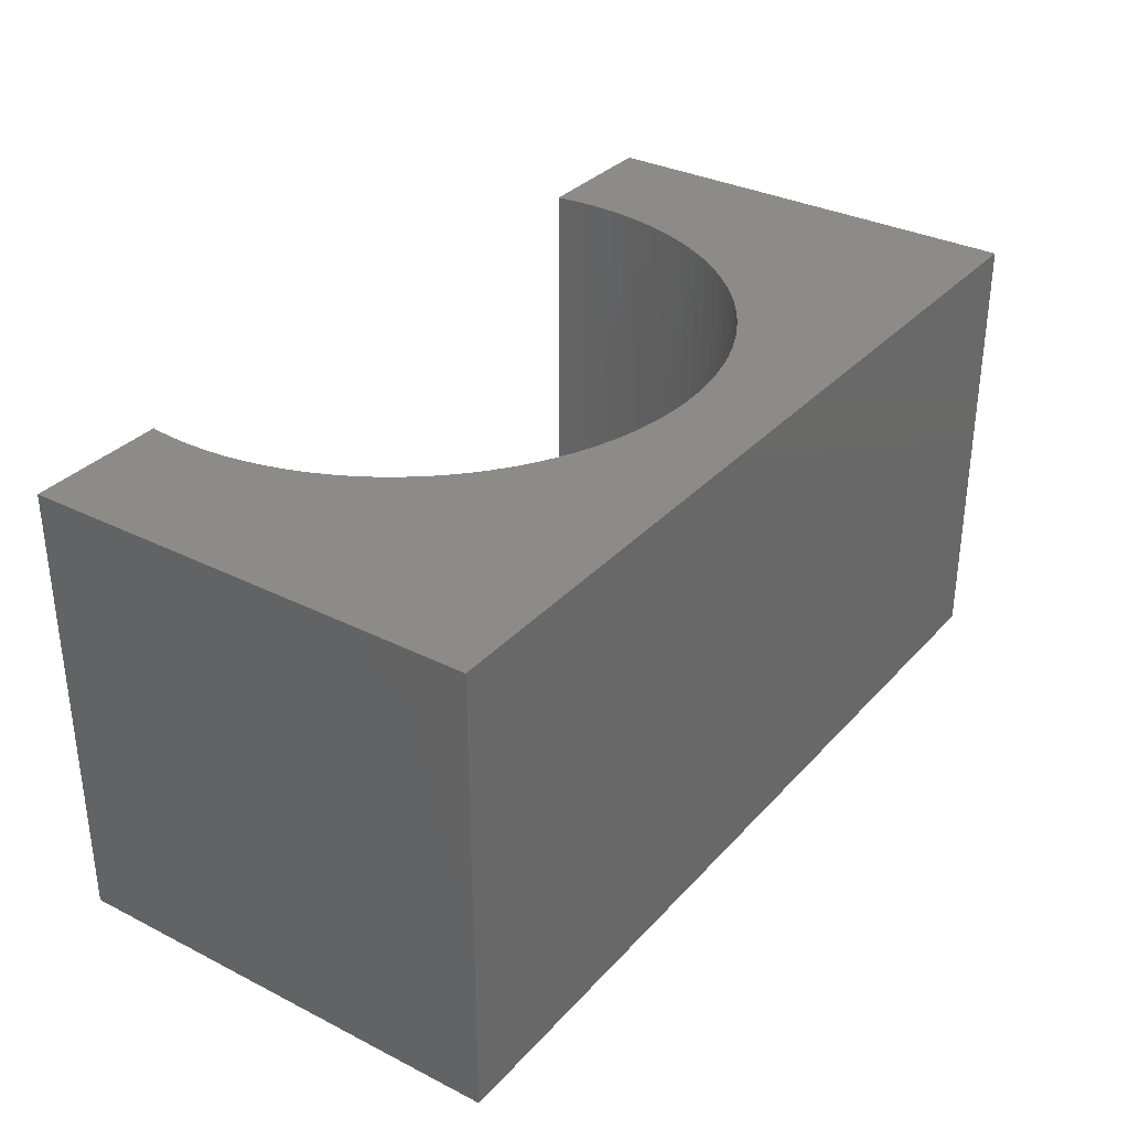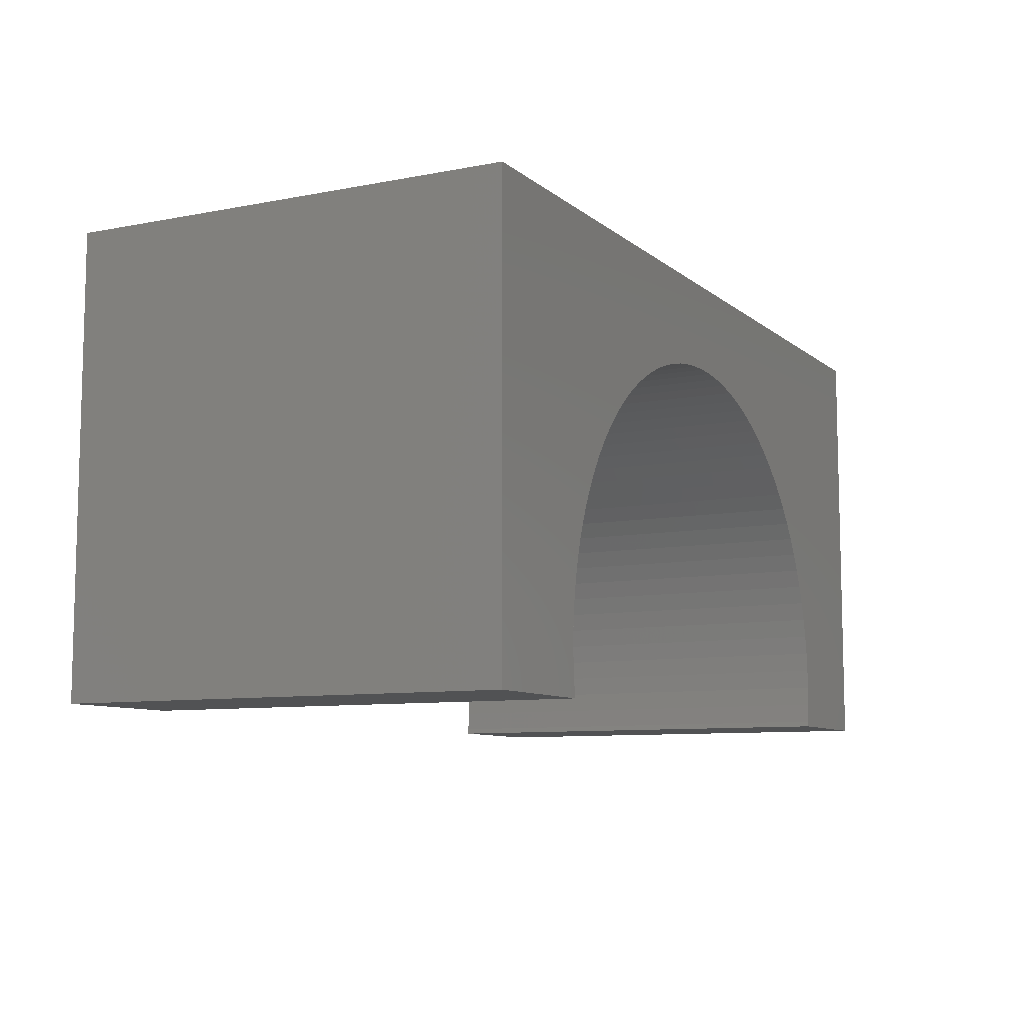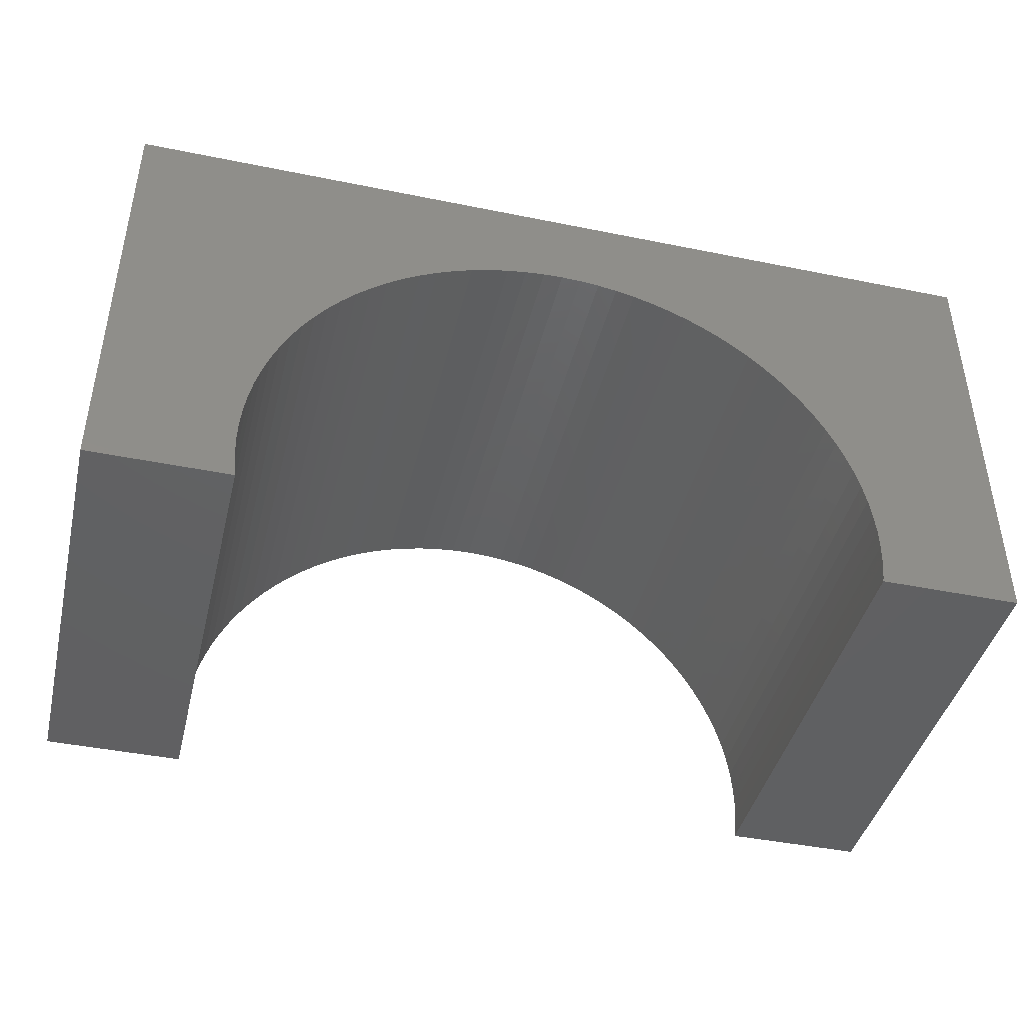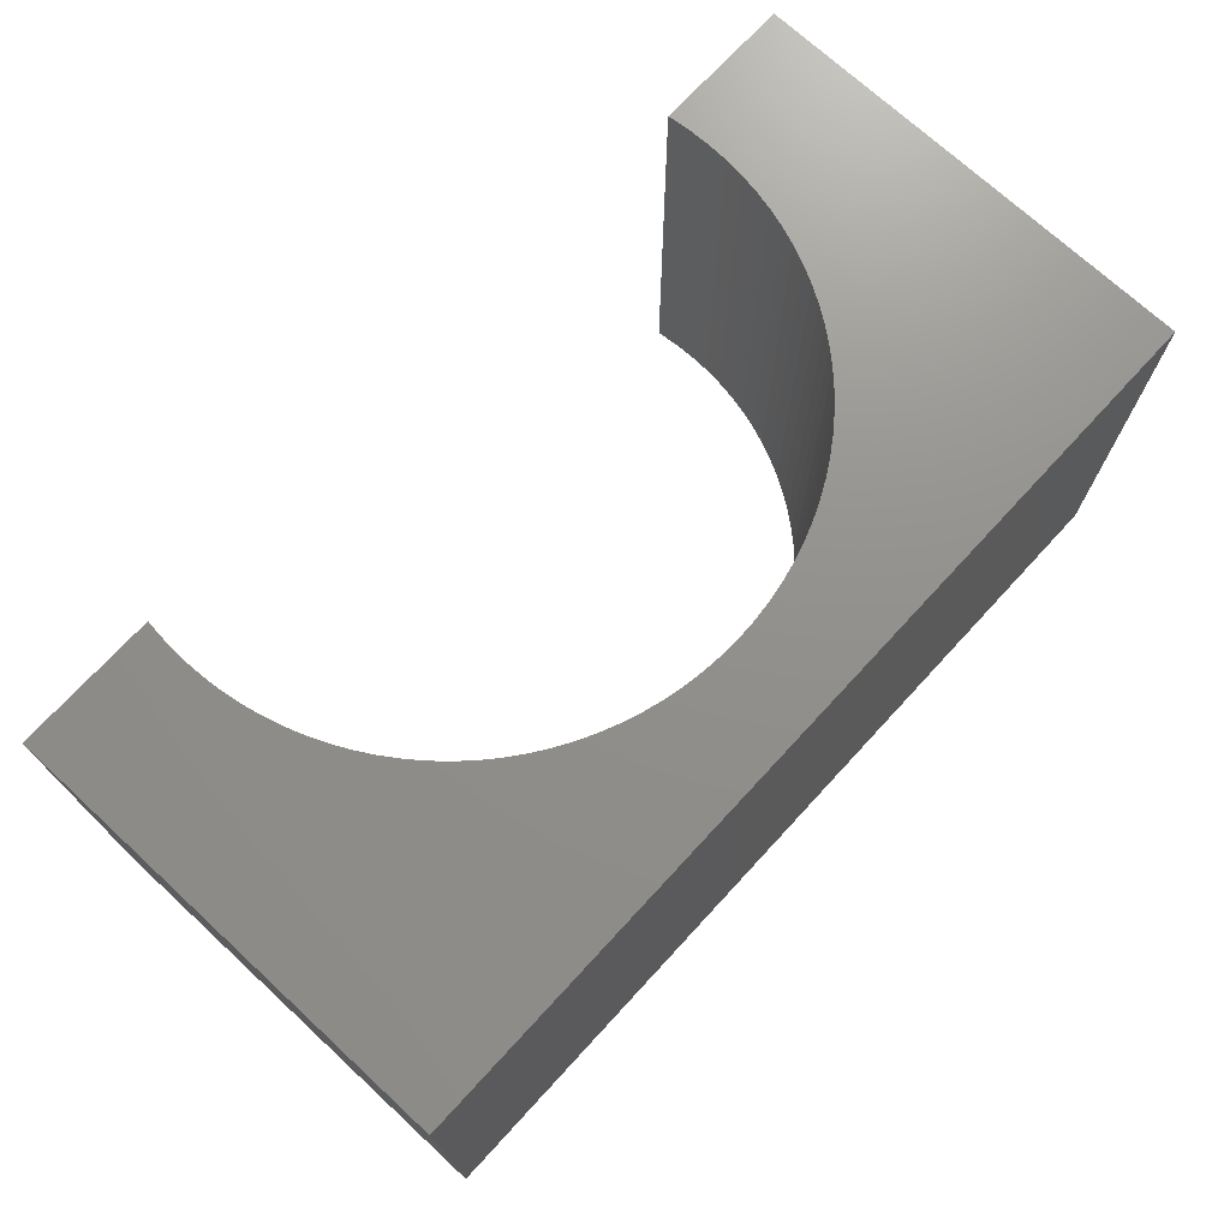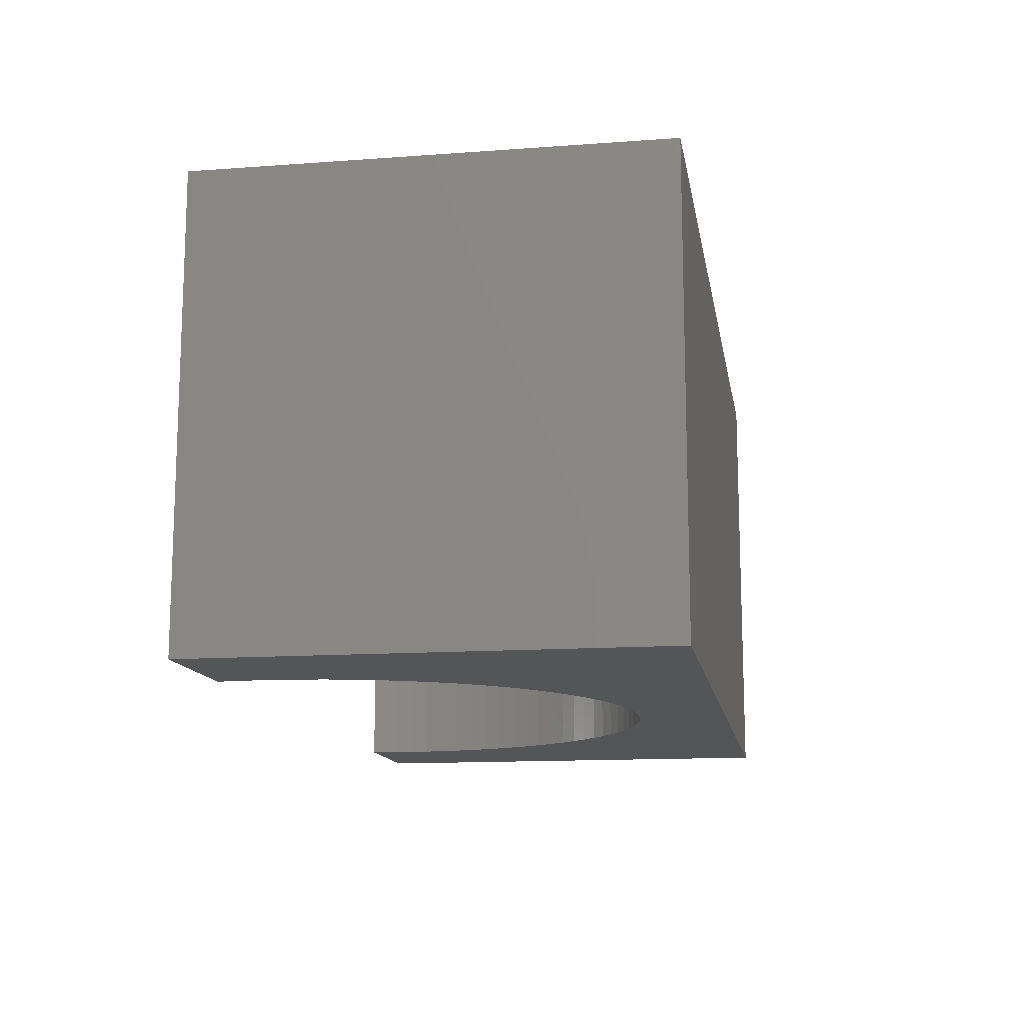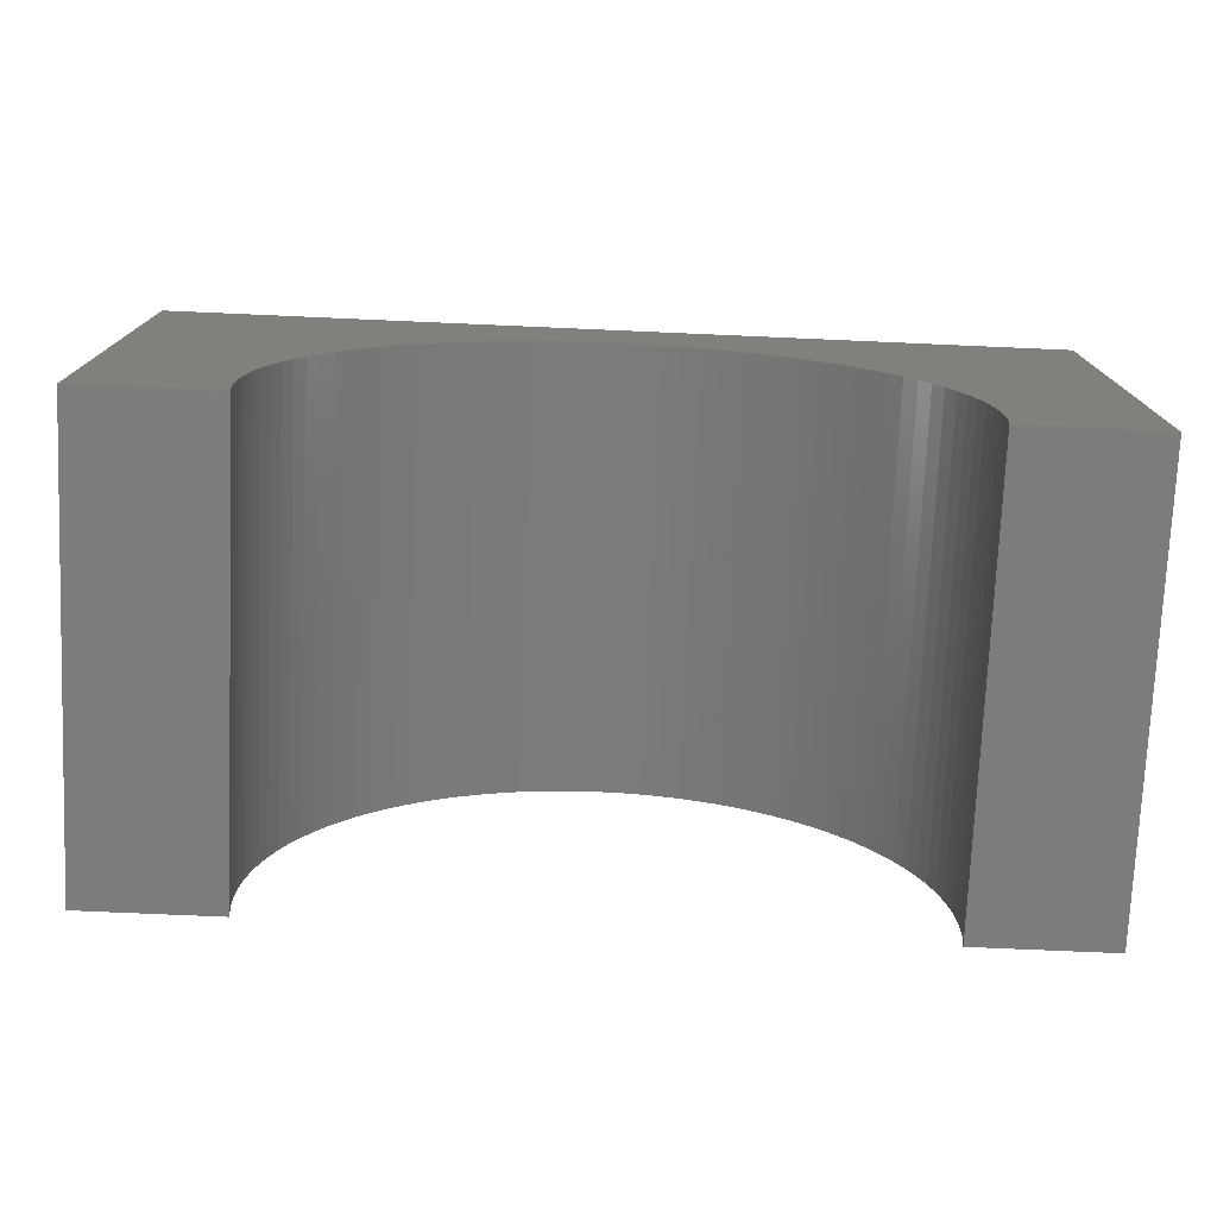
<metadata>
{"format":"stl","ext":"stl","renderer":"f3d","projection":"perspective","resolution":1024,"background":"white","views":[{"elev":32.8,"azim":-55.1,"up":"+Y"},{"elev":-8.8,"azim":-62.5,"up":"+Z"},{"elev":-42.8,"azim":166.4,"up":"+Z"},{"elev":72.4,"azim":-47.3,"up":"+Y"},{"elev":-13.1,"azim":-80.5,"up":"+Y"},{"elev":-75.3,"azim":-2.5,"up":"+Z"}]}
</metadata>
<code>
# stl→obj: 134 verts, 264 faces
v -5 -2.5 -2.5
v -5 2.5 2.5
v -5 2.5 -2.5
v -5 -2.5 2.5
v 5 -2.5 2.5
v 5 2.5 2.5
v 5 2.5 -2.5
v 5 -2.5 -2.5
v 0 2.5 1.5
v 0.1648 2.5 1.495
v 0.2198 2.5 1.493
v 0.4387 2.5 1.472
v 0.6558 2.5 1.438
v 0.8704 2.5 1.39
v 1.082 2.5 1.329
v 1.288 2.5 1.254
v 1.49 2.5 1.167
v 1.686 2.5 1.067
v 1.875 2.5 0.9551
v 2.057 2.5 0.8316
v 2.231 2.5 0.6968
v 2.396 2.5 0.5514
v 2.551 2.5 0.3959
v 2.697 2.5 0.231
v 2.832 2.5 0.05725
v 2.955 2.5 -0.1246
v 3.067 2.5 -0.3139
v 3.167 2.5 -0.5098
v 3.254 2.5 -0.7116
v 3.329 2.5 -0.9184
v 3.39 2.5 -1.13
v 3.438 2.5 -1.344
v 3.472 2.5 -1.561
v 3.493 2.5 -1.78
v 3.495 2.5 -1.835
v 3.5 2.5 -2
v 3.498 2.5 -2.055
v 3.493 2.5 -2.22
v 3.472 2.5 -2.439
v 3.463 2.5 -2.5
v -0.1648 2.5 1.495
v -0.2198 2.5 1.493
v -0.4387 2.5 1.472
v -0.6558 2.5 1.438
v -0.8704 2.5 1.39
v -1.082 2.5 1.329
v -1.288 2.5 1.254
v -1.49 2.5 1.167
v -1.686 2.5 1.067
v -1.875 2.5 0.9551
v -2.057 2.5 0.8316
v -2.231 2.5 0.6968
v -2.396 2.5 0.5514
v -2.551 2.5 0.3959
v -2.697 2.5 0.231
v -2.832 2.5 0.05725
v -2.955 2.5 -0.1246
v -3.067 2.5 -0.3139
v -3.167 2.5 -0.5098
v -3.254 2.5 -0.7116
v -3.329 2.5 -0.9184
v -3.39 2.5 -1.13
v -3.438 2.5 -1.344
v -3.472 2.5 -1.561
v -3.493 2.5 -1.78
v -3.495 2.5 -1.835
v -3.5 2.5 -2
v -3.498 2.5 -2.055
v -3.493 2.5 -2.22
v -3.472 2.5 -2.439
v -3.463 2.5 -2.5
v -3.463 -2.5 -2.5
v 3.463 -2.5 -2.5
v 0 -2.5 1.5
v -0.05494 -2.5 1.498
v -0.2198 -2.5 1.493
v -0.4387 -2.5 1.472
v -0.6558 -2.5 1.438
v -0.8704 -2.5 1.39
v -1.082 -2.5 1.329
v -1.288 -2.5 1.254
v -1.49 -2.5 1.167
v -1.686 -2.5 1.067
v -1.875 -2.5 0.9551
v -2.057 -2.5 0.8316
v -2.231 -2.5 0.6968
v -2.396 -2.5 0.5514
v -2.551 -2.5 0.3959
v -2.697 -2.5 0.231
v -2.832 -2.5 0.05725
v -2.955 -2.5 -0.1246
v -3.067 -2.5 -0.3139
v -3.167 -2.5 -0.5098
v -3.254 -2.5 -0.7116
v -3.329 -2.5 -0.9184
v -3.39 -2.5 -1.13
v -3.438 -2.5 -1.344
v -3.472 -2.5 -1.561
v -3.493 -2.5 -1.78
v -3.498 -2.5 -1.945
v -3.5 -2.5 -2
v -3.495 -2.5 -2.165
v -3.493 -2.5 -2.22
v -3.472 -2.5 -2.439
v 0.05494 -2.5 1.498
v 0.2198 -2.5 1.493
v 0.4387 -2.5 1.472
v 0.6558 -2.5 1.438
v 0.8704 -2.5 1.39
v 1.082 -2.5 1.329
v 1.288 -2.5 1.254
v 1.49 -2.5 1.167
v 1.686 -2.5 1.067
v 1.875 -2.5 0.9551
v 2.057 -2.5 0.8316
v 2.231 -2.5 0.6968
v 2.396 -2.5 0.5514
v 2.551 -2.5 0.3959
v 2.697 -2.5 0.231
v 2.832 -2.5 0.05725
v 2.955 -2.5 -0.1246
v 3.067 -2.5 -0.3139
v 3.167 -2.5 -0.5098
v 3.254 -2.5 -0.7116
v 3.329 -2.5 -0.9184
v 3.39 -2.5 -1.13
v 3.438 -2.5 -1.344
v 3.472 -2.5 -1.561
v 3.493 -2.5 -1.78
v 3.498 -2.5 -1.945
v 3.5 -2.5 -2
v 3.495 -2.5 -2.165
v 3.493 -2.5 -2.22
v 3.472 -2.5 -2.439
f 1 2 3
f 2 1 4
f 2 5 6
f 5 2 4
f 5 7 6
f 7 5 8
f 6 9 2
f 6 10 9
f 6 11 10
f 6 12 11
f 6 13 12
f 6 14 13
f 6 15 14
f 6 16 15
f 6 17 16
f 6 18 17
f 6 19 18
f 6 20 19
f 6 21 20
f 6 22 21
f 6 23 22
f 6 24 23
f 6 25 24
f 6 26 25
f 6 27 26
f 6 28 27
f 6 29 28
f 6 30 29
f 7 30 6
f 30 7 31
f 31 7 32
f 32 7 33
f 33 7 34
f 34 7 35
f 35 7 36
f 36 7 37
f 37 7 38
f 38 7 39
f 39 7 40
f 41 2 9
f 42 2 41
f 43 2 42
f 44 2 43
f 45 2 44
f 46 2 45
f 47 2 46
f 48 2 47
f 49 2 48
f 50 2 49
f 51 2 50
f 52 2 51
f 53 2 52
f 54 2 53
f 55 2 54
f 56 2 55
f 57 2 56
f 58 2 57
f 59 2 58
f 60 2 59
f 61 2 60
f 3 61 62
f 3 62 63
f 3 63 64
f 3 64 65
f 3 65 66
f 3 66 67
f 3 67 68
f 3 68 69
f 3 69 70
f 3 70 71
f 61 3 2
f 1 71 72
f 71 1 3
f 73 7 8
f 7 73 40
f 4 74 5
f 4 75 74
f 4 76 75
f 4 77 76
f 4 78 77
f 4 79 78
f 4 80 79
f 4 81 80
f 4 82 81
f 4 83 82
f 4 84 83
f 4 85 84
f 4 86 85
f 4 87 86
f 4 88 87
f 4 89 88
f 4 90 89
f 4 91 90
f 4 92 91
f 4 93 92
f 4 94 93
f 4 95 94
f 1 95 4
f 95 1 96
f 96 1 97
f 97 1 98
f 98 1 99
f 99 1 100
f 100 1 101
f 101 1 102
f 102 1 103
f 103 1 104
f 104 1 72
f 105 5 74
f 106 5 105
f 107 5 106
f 108 5 107
f 109 5 108
f 110 5 109
f 111 5 110
f 112 5 111
f 113 5 112
f 114 5 113
f 115 5 114
f 116 5 115
f 117 5 116
f 118 5 117
f 119 5 118
f 120 5 119
f 121 5 120
f 122 5 121
f 123 5 122
f 124 5 123
f 125 5 124
f 8 125 126
f 8 126 127
f 8 127 128
f 8 128 129
f 8 129 130
f 8 130 131
f 8 131 132
f 8 132 133
f 8 133 134
f 8 134 73
f 125 8 5
f 129 35 130
f 35 129 34
f 130 36 131
f 36 130 35
f 126 30 31
f 30 126 125
f 128 32 33
f 32 128 127
f 132 38 133
f 38 132 37
f 116 22 117
f 22 116 21
f 9 105 74
f 105 9 10
f 118 22 23
f 22 118 117
f 121 25 26
f 25 121 120
f 127 31 32
f 31 127 126
f 131 37 132
f 37 131 36
f 73 39 40
f 39 73 134
f 83 48 82
f 48 83 49
f 76 41 75
f 41 76 42
f 80 45 79
f 45 80 46
f 114 20 115
f 20 114 19
f 75 9 74
f 9 75 41
f 107 13 108
f 13 107 12
f 110 16 111
f 16 110 15
f 120 24 25
f 24 120 119
f 123 27 28
f 27 123 122
f 125 29 30
f 29 125 124
f 124 28 29
f 28 124 123
f 129 33 34
f 33 129 128
f 134 38 39
f 38 134 133
f 101 68 67
f 68 101 102
f 103 70 69
f 70 103 104
f 104 71 70
f 71 104 72
f 102 69 68
f 69 102 103
f 89 56 55
f 56 89 90
f 91 58 57
f 58 91 92
f 87 52 86
f 52 87 53
f 86 51 85
f 51 86 52
f 79 44 78
f 44 79 45
f 78 43 77
f 43 78 44
f 113 19 114
f 19 113 18
f 115 21 116
f 21 115 20
f 106 12 107
f 12 106 11
f 106 10 11
f 10 106 105
f 109 15 110
f 15 109 14
f 108 14 109
f 14 108 13
f 119 23 24
f 23 119 118
f 100 67 66
f 67 100 101
f 99 66 65
f 66 99 100
f 96 63 62
f 63 96 97
f 95 62 61
f 62 95 96
f 87 54 53
f 54 87 88
f 90 57 56
f 57 90 91
f 92 59 58
f 59 92 93
f 93 60 59
f 60 93 94
f 84 49 83
f 49 84 50
f 85 50 84
f 50 85 51
f 77 42 76
f 42 77 43
f 81 46 80
f 46 81 47
f 122 26 27
f 26 122 121
f 94 61 60
f 61 94 95
f 88 55 54
f 55 88 89
f 82 47 81
f 47 82 48
f 112 18 113
f 18 112 17
f 111 17 112
f 17 111 16
f 97 64 63
f 64 97 98
f 98 65 64
f 65 98 99

</code>
